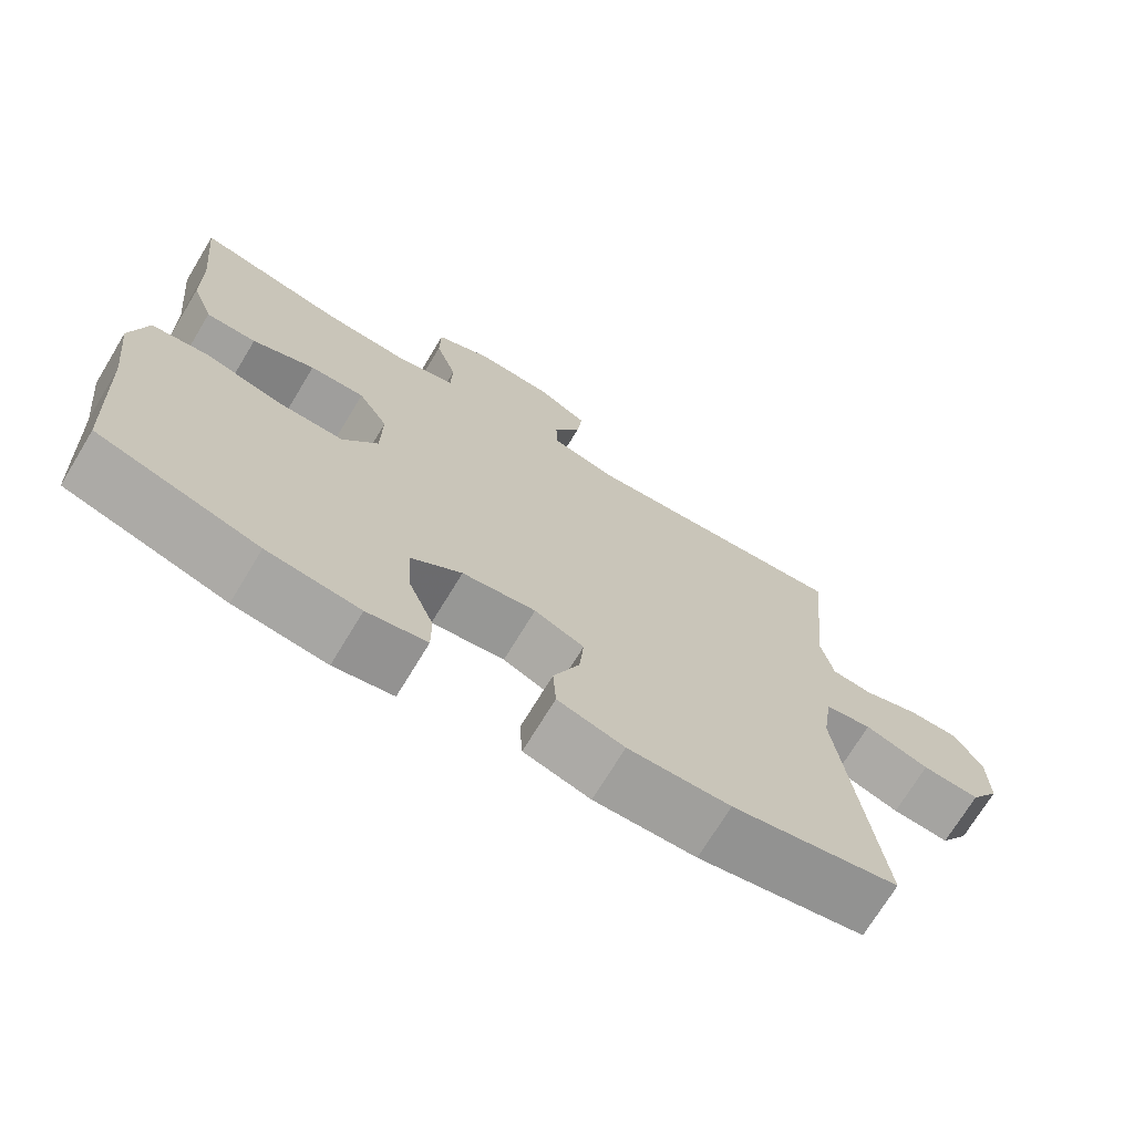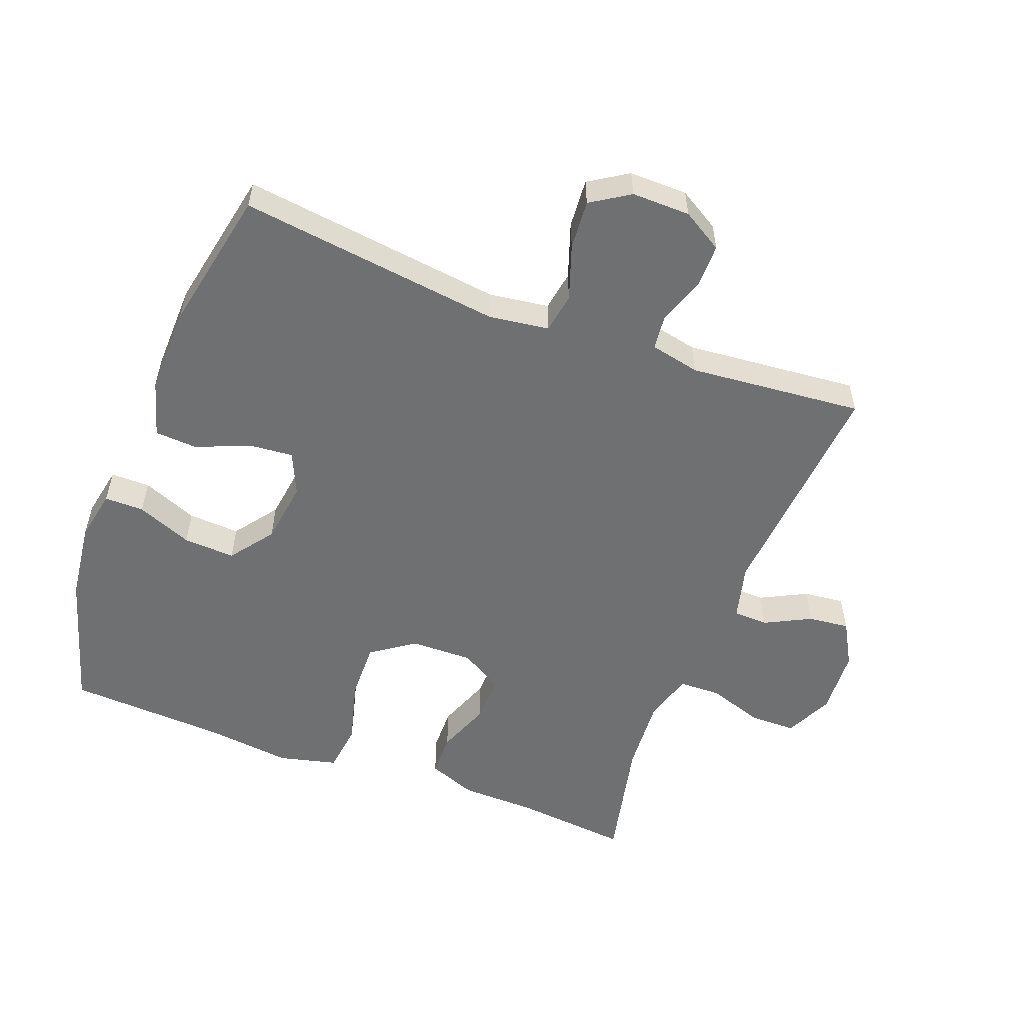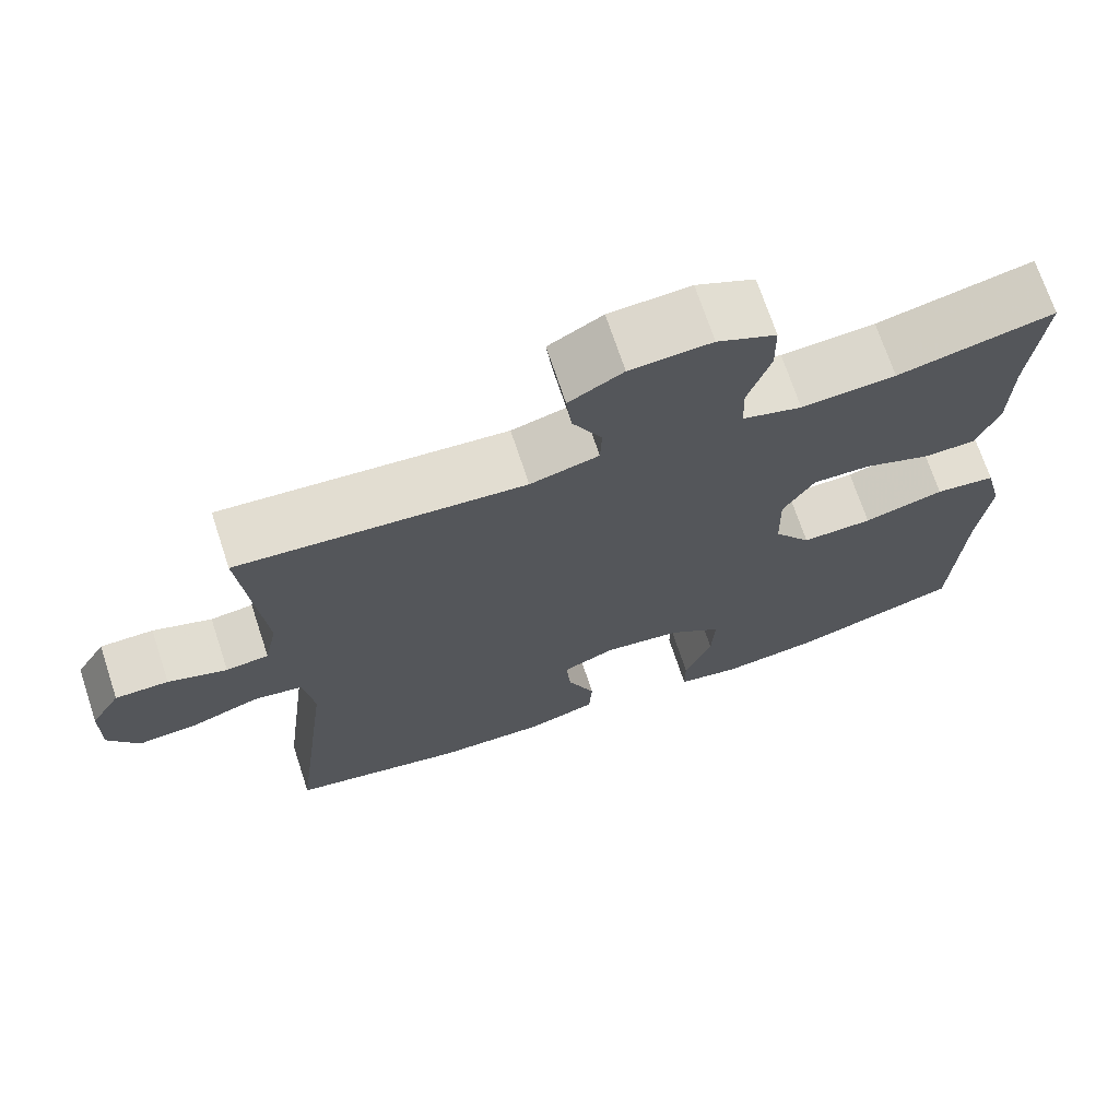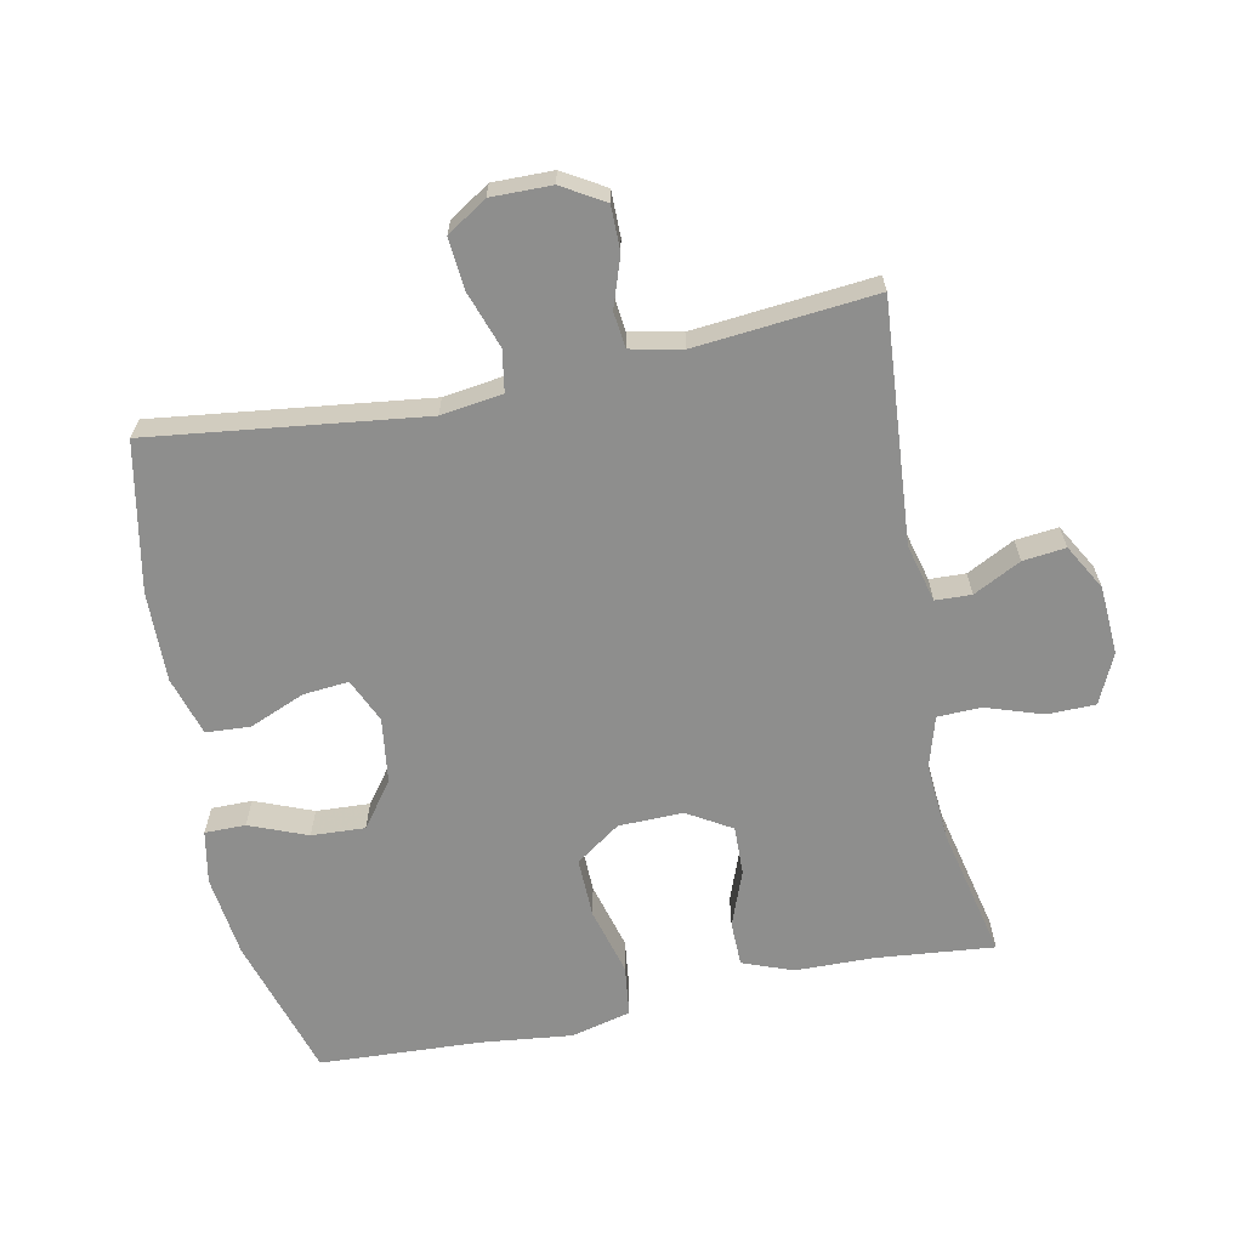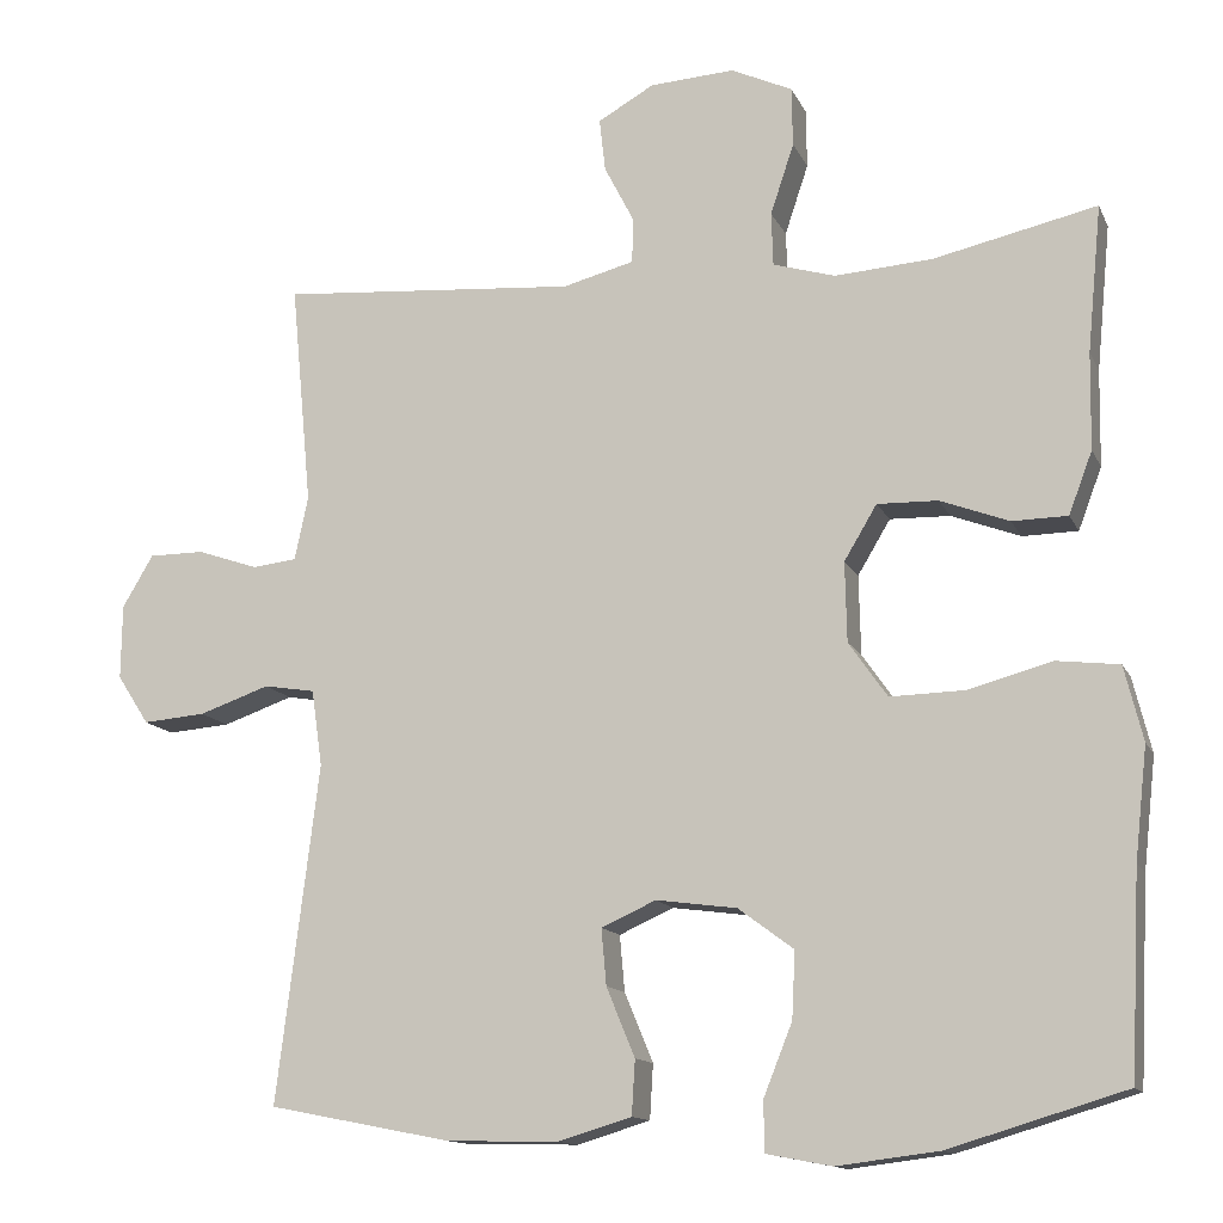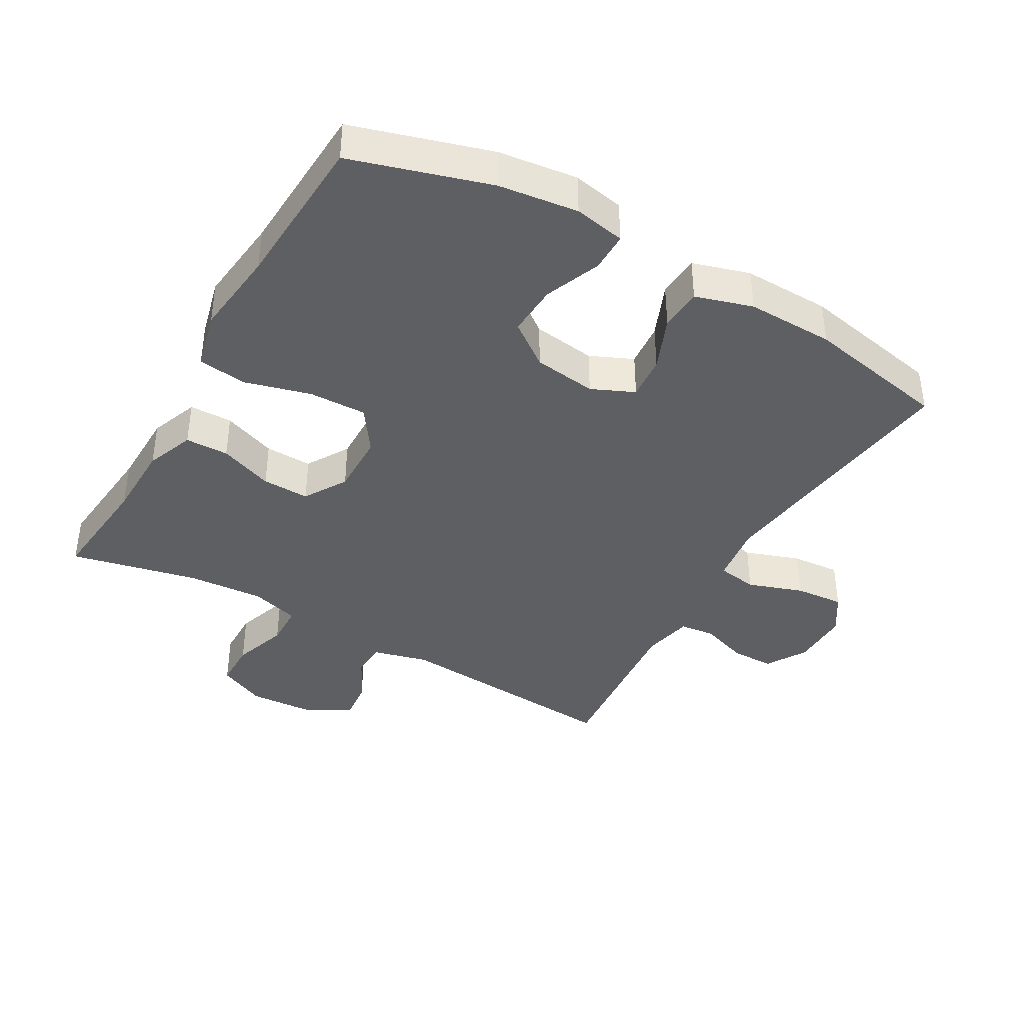
<metadata>
{"format":"obj","ext":"obj","renderer":"f3d","projection":"perspective","resolution":1024,"background":"white","views":[{"elev":-71.7,"azim":148.8,"up":"+Z"},{"elev":-54.9,"azim":-110.9,"up":"+Y"},{"elev":70.7,"azim":-18.3,"up":"+Z"},{"elev":-64.9,"azim":-78.5,"up":"+Y"},{"elev":-13.3,"azim":17.7,"up":"+Z"},{"elev":-39.7,"azim":150.2,"up":"+Y"}]}
</metadata>
<code>
v -0.5 0.07 -0.5
v -0.45 0.07 -0.098
v -0.463 0.07 -0.007
v -0.524 0.07 0.003
v -0.608 0.07 -0.026
v -0.683 0.07 -0.032
v -0.721 0.07 0.027
v -0.72 0.07 0.116
v -0.683 0.07 0.178
v -0.617 0.07 0.178
v -0.544 0.07 0.153
v -0.491 0.07 0.159
v -0.475 0.07 0.235
v -0.5 0.07 0.5
v -0.145 0.07 0.472
v -0.06 0.07 0.494
v -0.058 0.07 0.547
v -0.094 0.07 0.617
v -0.101 0.07 0.68
v -0.034 0.07 0.718
v 0.067 0.07 0.724
v 0.14 0.07 0.69
v 0.141 0.07 0.619
v 0.113 0.07 0.535
v 0.115 0.07 0.471
v 0.189 0.07 0.449
v 0.306 0.07 0.457
v 0.5 0.07 0.5
v 0.483 0.07 0.325
v 0.481 0.07 0.21
v 0.453 0.07 0.136
v 0.387 0.07 0.135
v 0.305 0.07 0.166
v 0.233 0.07 0.168
v 0.194 0.07 0.103
v 0.196 0.07 0.008
v 0.242 0.07 -0.058
v 0.33 0.07 -0.056
v 0.43 0.07 -0.029
v 0.505 0.07 -0.038
v 0.527 0.07 -0.127
v 0.512 0.07 -0.26
v 0.5 0.07 -0.5
v 0.29 0.07 -0.563
v 0.169 0.07 -0.578
v 0.091 0.07 -0.563
v 0.091 0.07 -0.503
v 0.125 0.07 -0.418
v 0.129 0.07 -0.339
v 0.063 0.07 -0.29
v -0.033 0.07 -0.277
v -0.098 0.07 -0.306
v -0.092 0.07 -0.373
v -0.058 0.07 -0.455
v -0.062 0.07 -0.52
v -0.149 0.07 -0.546
v -0.282 0.07 -0.543
v -0.5 0 -0.5
v -0.45 0 -0.098
v -0.463 0 -0.007
v -0.524 0 0.003
v -0.608 0 -0.026
v -0.683 0 -0.032
v -0.721 0 0.027
v -0.72 0 0.116
v -0.683 0 0.178
v -0.617 0 0.178
v -0.544 0 0.153
v -0.491 0 0.159
v -0.475 0 0.235
v -0.5 0 0.5
v -0.145 0 0.472
v -0.06 0 0.494
v -0.058 0 0.547
v -0.094 0 0.617
v -0.101 0 0.68
v -0.034 0 0.718
v 0.067 0 0.724
v 0.14 0 0.69
v 0.141 0 0.619
v 0.113 0 0.535
v 0.115 0 0.471
v 0.189 0 0.449
v 0.306 0 0.457
v 0.5 0 0.5
v 0.483 0 0.325
v 0.481 0 0.21
v 0.453 0 0.136
v 0.387 0 0.135
v 0.305 0 0.166
v 0.233 0 0.168
v 0.194 0 0.103
v 0.196 0 0.008
v 0.242 0 -0.058
v 0.33 0 -0.056
v 0.43 0 -0.029
v 0.505 0 -0.038
v 0.527 0 -0.127
v 0.512 0 -0.26
v 0.5 0 -0.5
v 0.29 0 -0.563
v 0.169 0 -0.578
v 0.091 0 -0.563
v 0.091 0 -0.503
v 0.125 0 -0.418
v 0.129 0 -0.339
v 0.063 0 -0.29
v -0.033 0 -0.277
v -0.098 0 -0.306
v -0.092 0 -0.373
v -0.058 0 -0.455
v -0.062 0 -0.52
v -0.149 0 -0.546
v -0.282 0 -0.543
f 57 1 2
f 56 57 2
f 55 56 2
f 54 55 2
f 53 54 2
f 52 53 2 3
f 51 52 3
f 50 51 3
f 46 47 48
f 45 46 48
f 44 45 48
f 43 44 48
f 42 43 48
f 42 48 49
f 41 42 49
f 40 41 49
f 39 40 49
f 38 39 49
f 37 38 49 50
f 31 32 33
f 30 31 33
f 29 30 33
f 29 33 34
f 28 29 34
f 27 28 34
f 26 27 34 35
f 22 23 24
f 21 22 24
f 20 21 24
f 19 20 24
f 18 19 24
f 17 18 24
f 16 17 24 25
f 25 26 35
f 16 25 35
f 15 16 35
f 9 10 11
f 8 9 11
f 7 8 11
f 6 7 11
f 5 6 11
f 4 5 11
f 3 4 11 12
f 3 12 13
f 50 3 13
f 37 50 13
f 36 37 13
f 15 35 36
f 14 15 36
f 13 14 36
f 59 58 114
f 59 114 113
f 59 113 112
f 59 112 111
f 59 111 110
f 60 59 110 109
f 60 109 108
f 60 108 107
f 105 104 103
f 105 103 102
f 105 102 101
f 105 101 100
f 105 100 99
f 106 105 99
f 106 99 98
f 106 98 97
f 106 97 96
f 106 96 95
f 107 106 95 94
f 90 89 88
f 90 88 87
f 90 87 86
f 91 90 86
f 91 86 85
f 91 85 84
f 92 91 84 83
f 81 80 79
f 81 79 78
f 81 78 77
f 81 77 76
f 81 76 75
f 81 75 74
f 82 81 74 73
f 92 83 82
f 92 82 73
f 92 73 72
f 68 67 66
f 68 66 65
f 68 65 64
f 68 64 63
f 68 63 62
f 68 62 61
f 69 68 61 60
f 70 69 60
f 70 60 107
f 70 107 94
f 70 94 93
f 93 92 72
f 93 72 71
f 93 71 70
f 1 58 59 2
f 2 59 60 3
f 3 60 61 4
f 4 61 62 5
f 5 62 63 6
f 6 63 64 7
f 7 64 65 8
f 8 65 66 9
f 9 66 67 10
f 10 67 68 11
f 11 68 69 12
f 12 69 70 13
f 13 70 71 14
f 14 71 72 15
f 15 72 73 16
f 16 73 74 17
f 17 74 75 18
f 18 75 76 19
f 19 76 77 20
f 20 77 78 21
f 21 78 79 22
f 22 79 80 23
f 23 80 81 24
f 24 81 82 25
f 25 82 83 26
f 26 83 84 27
f 27 84 85 28
f 28 85 86 29
f 29 86 87 30
f 30 87 88 31
f 31 88 89 32
f 32 89 90 33
f 33 90 91 34
f 34 91 92 35
f 35 92 93 36
f 36 93 94 37
f 37 94 95 38
f 38 95 96 39
f 39 96 97 40
f 40 97 98 41
f 41 98 99 42
f 42 99 100 43
f 43 100 101 44
f 44 101 102 45
f 45 102 103 46
f 46 103 104 47
f 47 104 105 48
f 48 105 106 49
f 49 106 107 50
f 50 107 108 51
f 51 108 109 52
f 52 109 110 53
f 53 110 111 54
f 54 111 112 55
f 55 112 113 56
f 56 113 114 57
f 57 114 58 1

</code>
